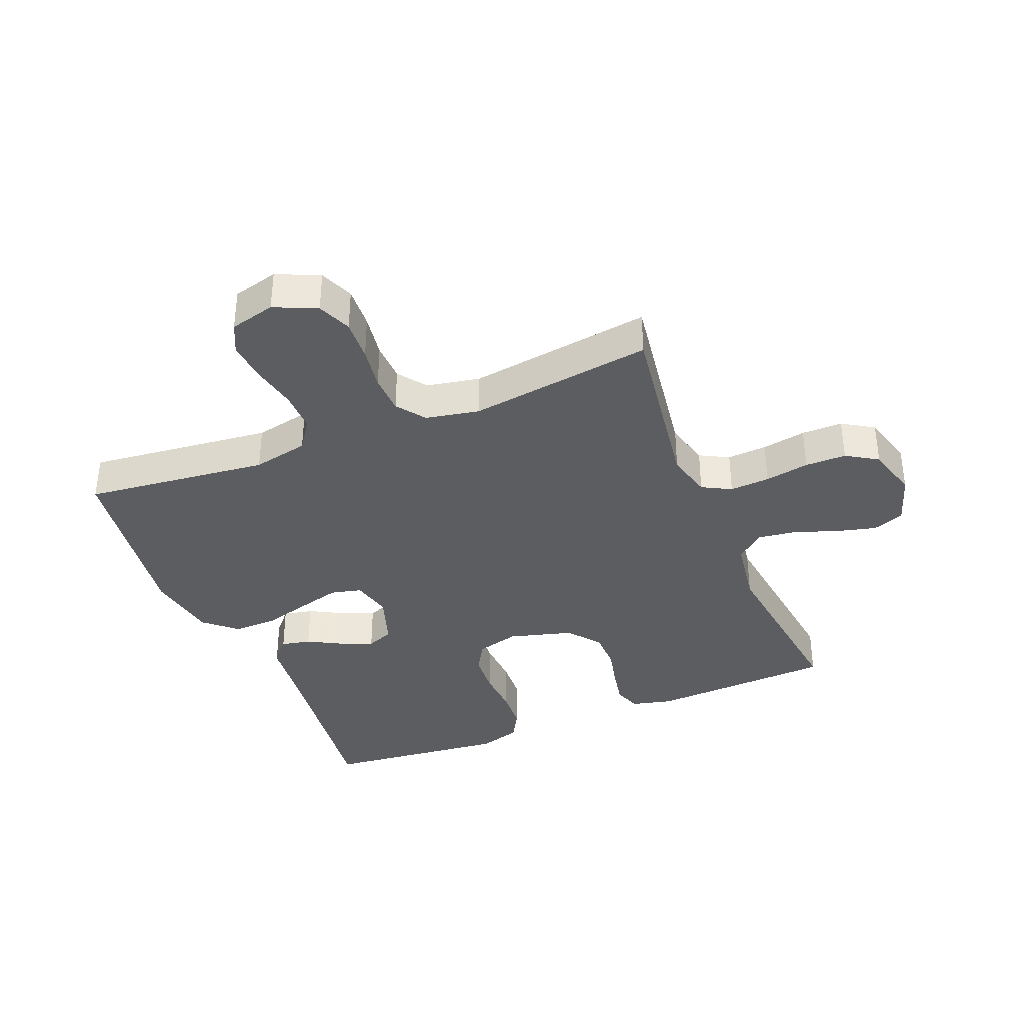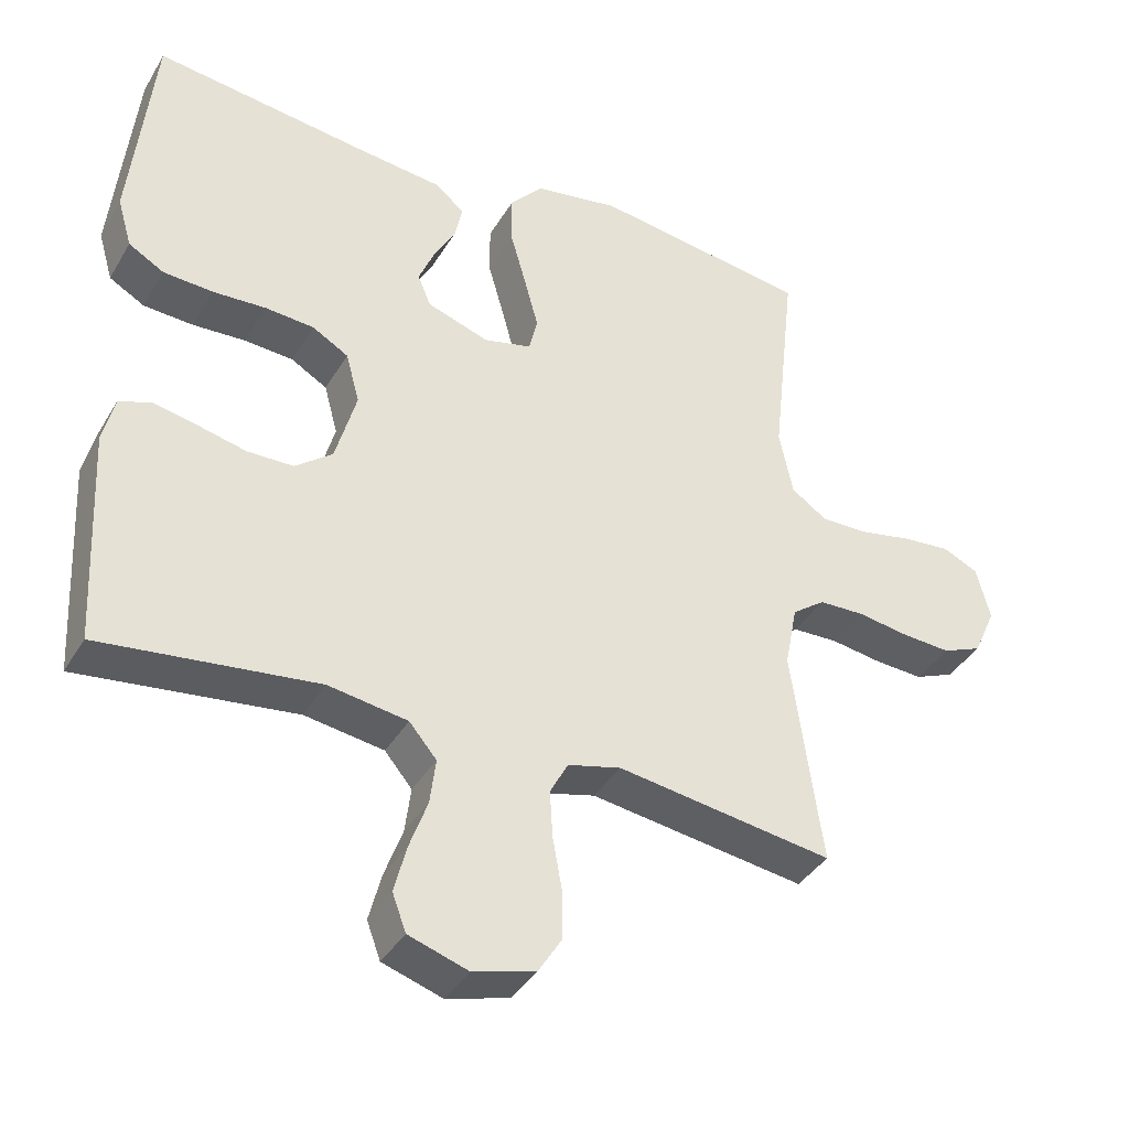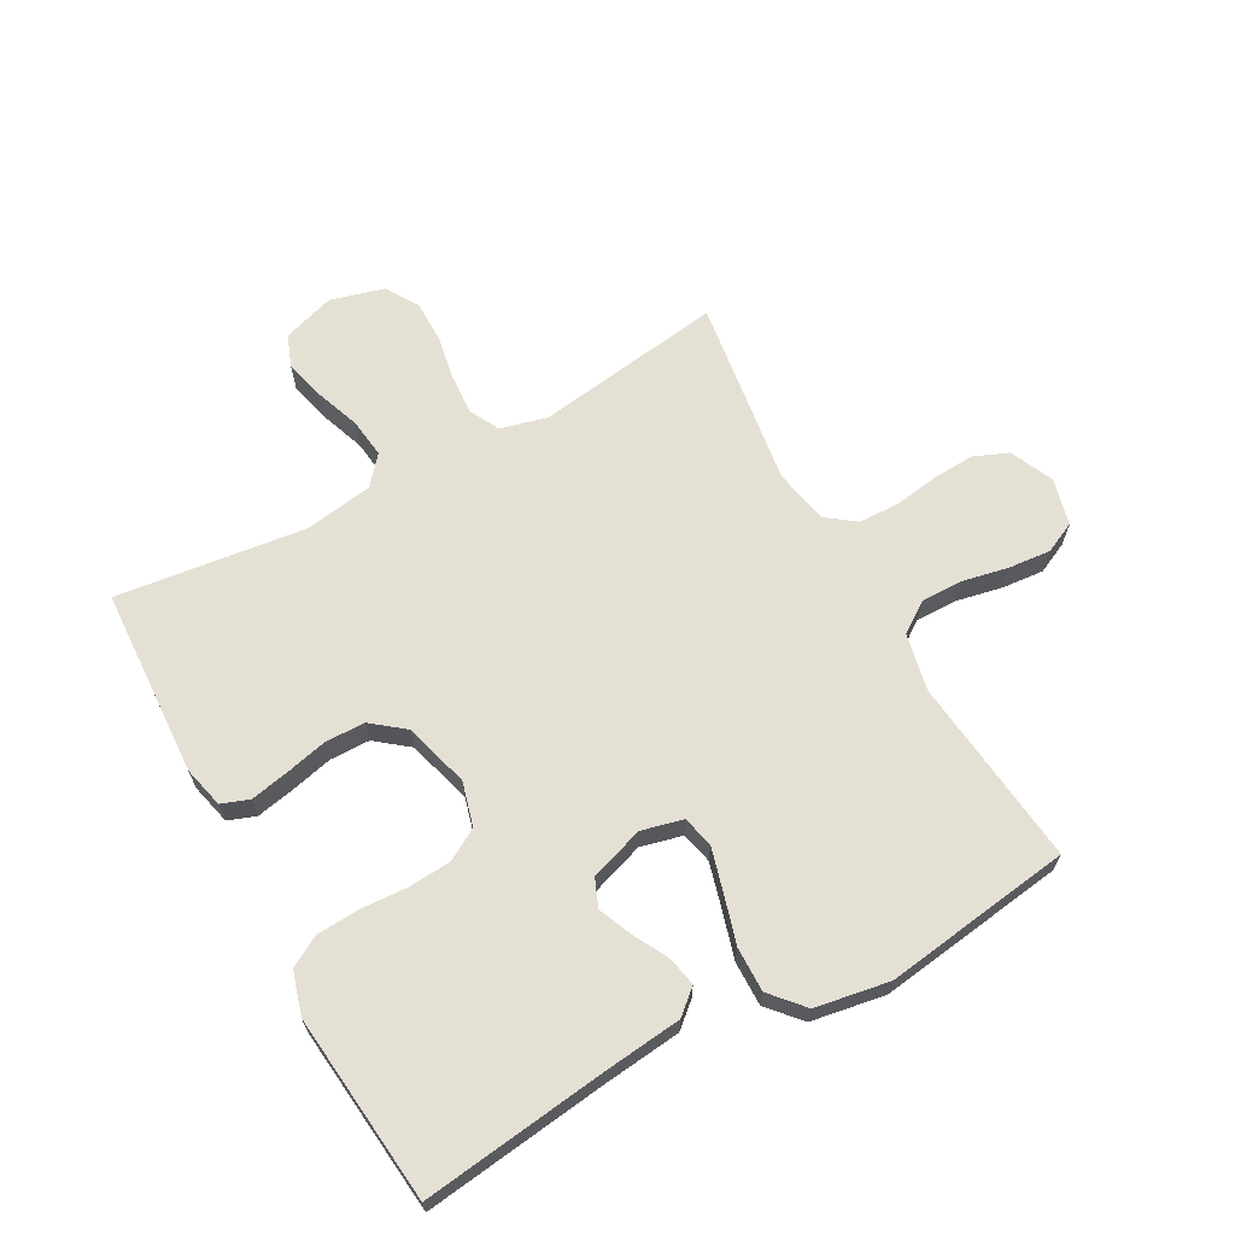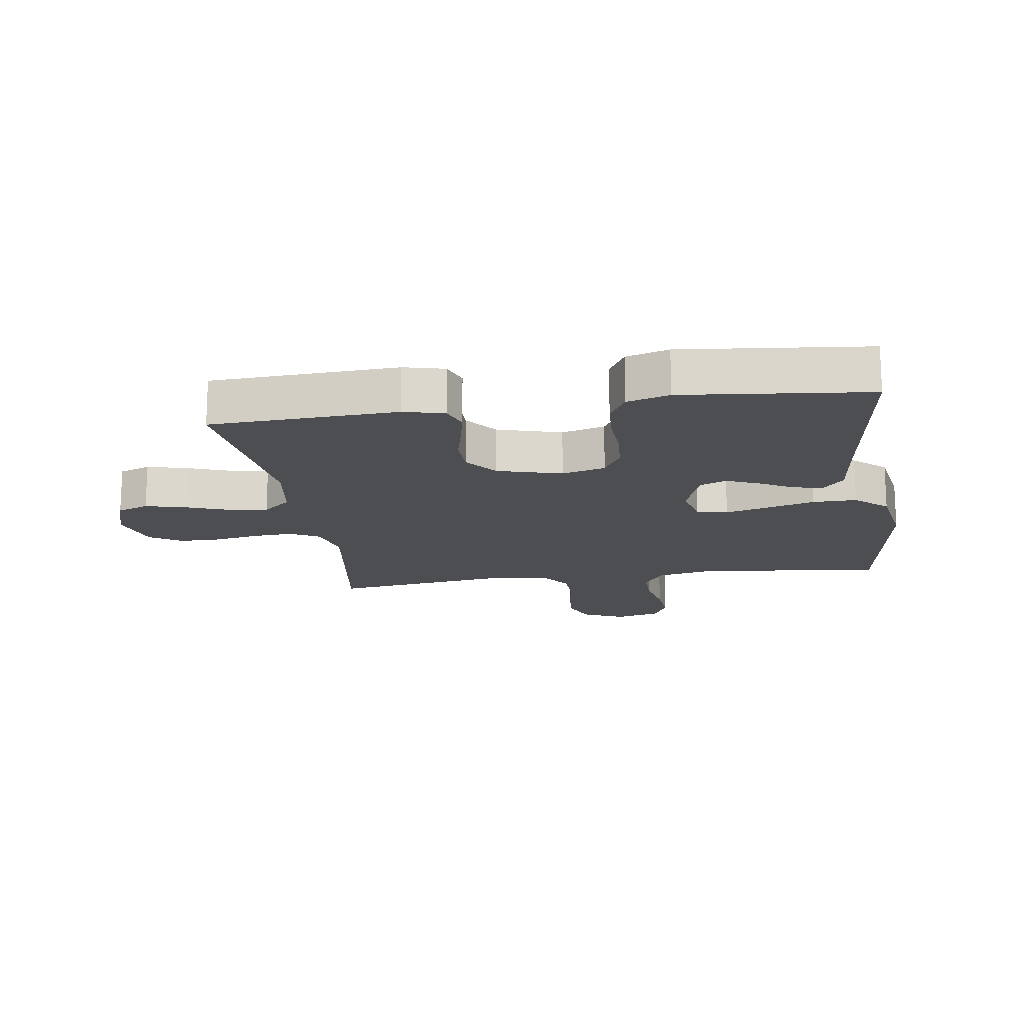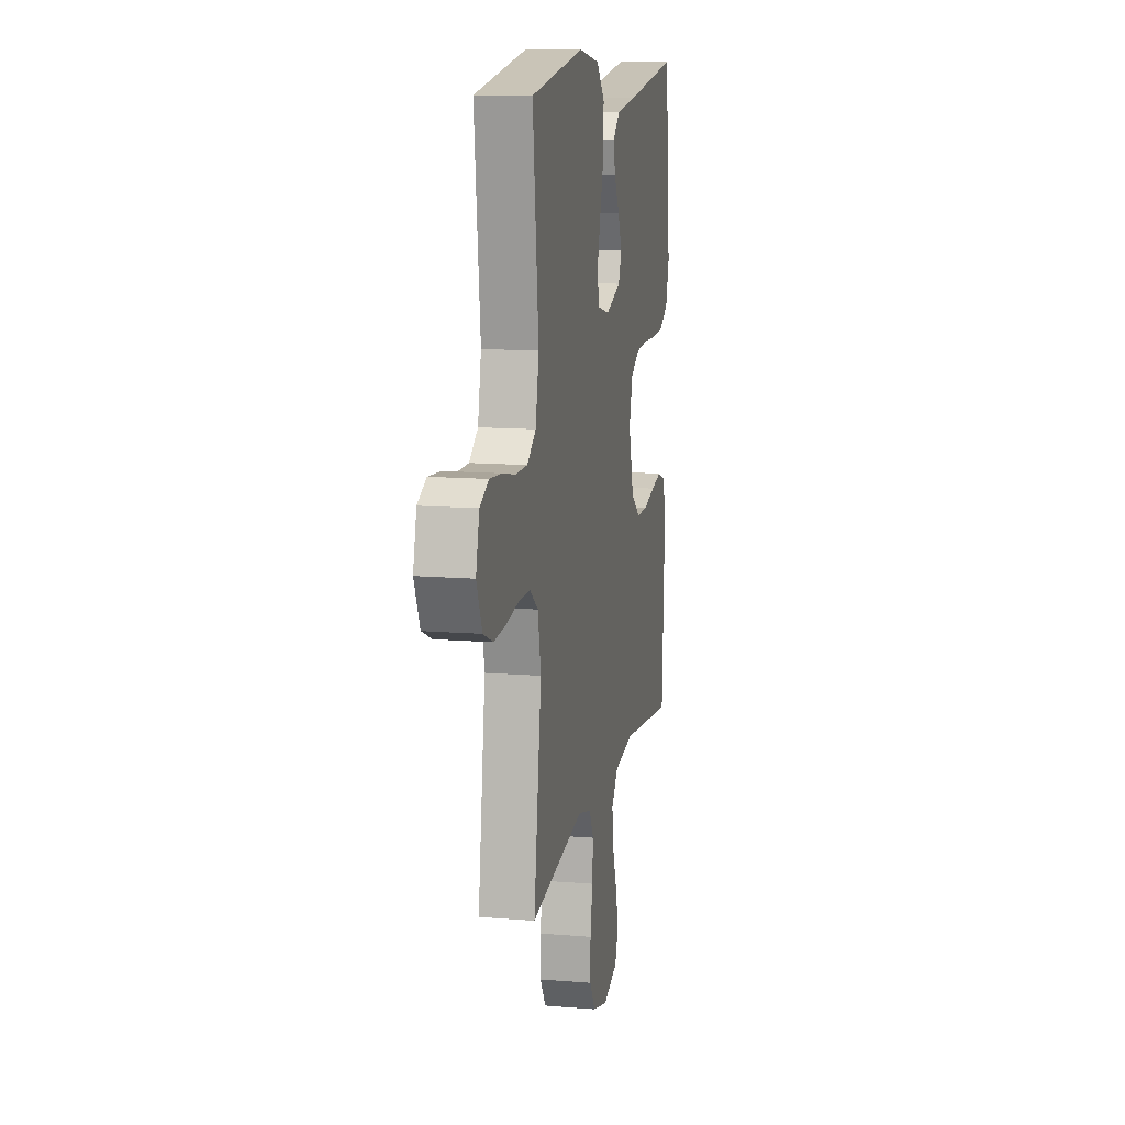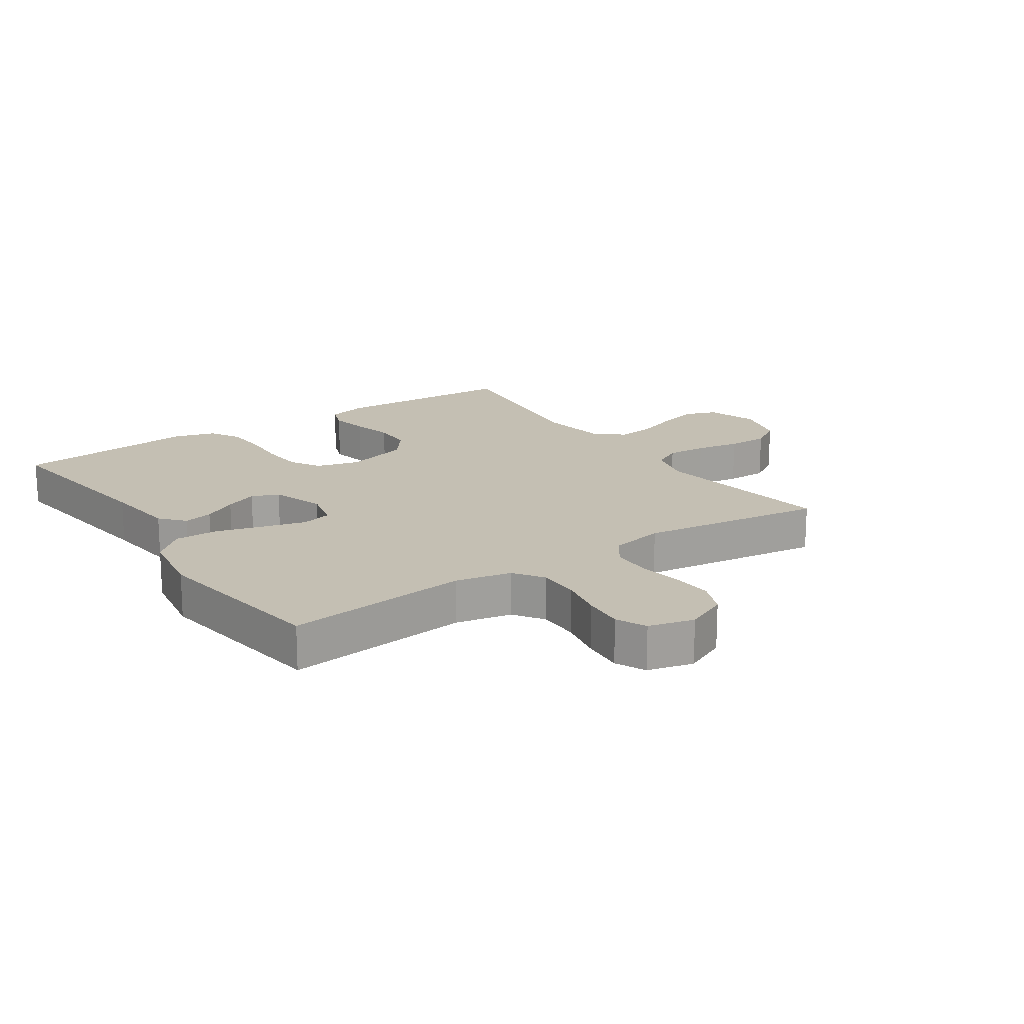
<metadata>
{"format":"obj","ext":"obj","renderer":"f3d","projection":"perspective","resolution":1024,"background":"white","views":[{"elev":-36.9,"azim":112.1,"up":"+Y"},{"elev":-38.5,"azim":-27.7,"up":"+Z"},{"elev":65.8,"azim":-28.8,"up":"+Y"},{"elev":-16.5,"azim":-81.7,"up":"+Y"},{"elev":12.5,"azim":101.0,"up":"+Z"},{"elev":17.9,"azim":55.7,"up":"+Y"}]}
</metadata>
<code>
v 0.5 0.07 -0.5
v 0.2 0.07 -0.456
v 0.126 0.07 -0.475
v 0.101 0.07 -0.522
v 0.105 0.07 -0.587
v 0.118 0.07 -0.659
v 0.118 0.07 -0.726
v 0.086 0.07 -0.777
v 0 0.07 -0.801
v -0.083 0.07 -0.774
v -0.102 0.07 -0.723
v -0.085 0.07 -0.657
v -0.06 0.07 -0.588
v -0.052 0.07 -0.525
v -0.09 0.07 -0.48
v -0.2 0.07 -0.463
v -0.5 0.07 -0.5
v -0.515 0.07 -0.2
v -0.499 0.07 -0.134
v -0.455 0.07 -0.118
v -0.395 0.07 -0.13
v -0.327 0.07 -0.146
v -0.263 0.07 -0.145
v -0.211 0.07 -0.104
v -0.182 0.07 0
v -0.201 0.07 0.07
v -0.251 0.07 0.099
v -0.319 0.07 0.104
v -0.393 0.07 0.1
v -0.462 0.07 0.104
v -0.511 0.07 0.132
v -0.531 0.07 0.2
v -0.5 0.07 0.5
v -0.2 0.07 0.462
v -0.081 0.07 0.449
v -0.042 0.07 0.415
v -0.052 0.07 0.367
v -0.082 0.07 0.312
v -0.104 0.07 0.259
v -0.086 0.07 0.215
v 0 0.07 0.186
v 0.066 0.07 0.202
v 0.078 0.07 0.252
v 0.059 0.07 0.322
v 0.037 0.07 0.399
v 0.036 0.07 0.47
v 0.082 0.07 0.522
v 0.2 0.07 0.542
v 0.5 0.07 0.5
v 0.467 0.07 0.2
v 0.486 0.07 0.109
v 0.535 0.07 0.075
v 0.602 0.07 0.076
v 0.675 0.07 0.091
v 0.742 0.07 0.097
v 0.791 0.07 0.074
v 0.81 0.07 0
v 0.779 0.07 -0.069
v 0.724 0.07 -0.092
v 0.656 0.07 -0.088
v 0.585 0.07 -0.077
v 0.521 0.07 -0.079
v 0.475 0.07 -0.113
v 0.458 0.07 -0.2
v 0.5 0 -0.5
v 0.2 0 -0.456
v 0.126 0 -0.475
v 0.101 0 -0.522
v 0.105 0 -0.587
v 0.118 0 -0.659
v 0.118 0 -0.726
v 0.086 0 -0.777
v 0 0 -0.801
v -0.083 0 -0.774
v -0.102 0 -0.723
v -0.085 0 -0.657
v -0.06 0 -0.588
v -0.052 0 -0.525
v -0.09 0 -0.48
v -0.2 0 -0.463
v -0.5 0 -0.5
v -0.515 0 -0.2
v -0.499 0 -0.134
v -0.455 0 -0.118
v -0.395 0 -0.13
v -0.327 0 -0.146
v -0.263 0 -0.145
v -0.211 0 -0.104
v -0.182 0 0
v -0.201 0 0.07
v -0.251 0 0.099
v -0.319 0 0.104
v -0.393 0 0.1
v -0.462 0 0.104
v -0.511 0 0.132
v -0.531 0 0.2
v -0.5 0 0.5
v -0.2 0 0.462
v -0.081 0 0.449
v -0.042 0 0.415
v -0.052 0 0.367
v -0.082 0 0.312
v -0.104 0 0.259
v -0.086 0 0.215
v 0 0 0.186
v 0.066 0 0.202
v 0.078 0 0.252
v 0.059 0 0.322
v 0.037 0 0.399
v 0.036 0 0.47
v 0.082 0 0.522
v 0.2 0 0.542
v 0.5 0 0.5
v 0.467 0 0.2
v 0.486 0 0.109
v 0.535 0 0.075
v 0.602 0 0.076
v 0.675 0 0.091
v 0.742 0 0.097
v 0.791 0 0.074
v 0.81 0 0
v 0.779 0 -0.069
v 0.724 0 -0.092
v 0.656 0 -0.088
v 0.585 0 -0.077
v 0.521 0 -0.079
v 0.475 0 -0.113
v 0.458 0 -0.2
f 58 59 60 61
f 58 61 62
f 57 58 62
f 56 57 62
f 53 54 55 56
f 52 53 56 62
f 51 52 62 63
f 47 48 49 50
f 44 45 46 47
f 43 44 47 50
f 42 43 50 51
f 35 36 37 38
f 34 35 38 39
f 33 34 39 40
f 31 32 33 40
f 28 29 30 31
f 27 28 31 40
f 19 20 21 22
f 17 18 19 22
f 16 17 22 23
f 15 16 23 24
f 10 11 12 13
f 10 13 14
f 9 10 14
f 8 9 14
f 5 6 7 8
f 4 5 8 14
f 3 4 14 15
f 64 1 2
f 41 42 51 63
f 26 27 40 41
f 25 26 41 63
f 24 25 63 64
f 15 24 64
f 2 3 15 64
f 125 124 123 122
f 126 125 122
f 126 122 121
f 126 121 120
f 120 119 118 117
f 126 120 117 116
f 127 126 116 115
f 114 113 112 111
f 111 110 109 108
f 114 111 108 107
f 115 114 107 106
f 102 101 100 99
f 103 102 99 98
f 104 103 98 97
f 104 97 96 95
f 95 94 93 92
f 104 95 92 91
f 86 85 84 83
f 86 83 82 81
f 87 86 81 80
f 88 87 80 79
f 77 76 75 74
f 78 77 74
f 78 74 73
f 78 73 72
f 72 71 70 69
f 78 72 69 68
f 79 78 68 67
f 66 65 128
f 127 115 106 105
f 105 104 91 90
f 127 105 90 89
f 128 127 89 88
f 128 88 79
f 128 79 67 66
f 1 65 66 2
f 2 66 67 3
f 3 67 68 4
f 4 68 69 5
f 5 69 70 6
f 6 70 71 7
f 7 71 72 8
f 8 72 73 9
f 9 73 74 10
f 10 74 75 11
f 11 75 76 12
f 12 76 77 13
f 13 77 78 14
f 14 78 79 15
f 15 79 80 16
f 16 80 81 17
f 17 81 82 18
f 18 82 83 19
f 19 83 84 20
f 20 84 85 21
f 21 85 86 22
f 22 86 87 23
f 23 87 88 24
f 24 88 89 25
f 25 89 90 26
f 26 90 91 27
f 27 91 92 28
f 28 92 93 29
f 29 93 94 30
f 30 94 95 31
f 31 95 96 32
f 32 96 97 33
f 33 97 98 34
f 34 98 99 35
f 35 99 100 36
f 36 100 101 37
f 37 101 102 38
f 38 102 103 39
f 39 103 104 40
f 40 104 105 41
f 41 105 106 42
f 42 106 107 43
f 43 107 108 44
f 44 108 109 45
f 45 109 110 46
f 46 110 111 47
f 47 111 112 48
f 48 112 113 49
f 49 113 114 50
f 50 114 115 51
f 51 115 116 52
f 52 116 117 53
f 53 117 118 54
f 54 118 119 55
f 55 119 120 56
f 56 120 121 57
f 57 121 122 58
f 58 122 123 59
f 59 123 124 60
f 60 124 125 61
f 61 125 126 62
f 62 126 127 63
f 63 127 128 64
f 64 128 65 1

</code>
